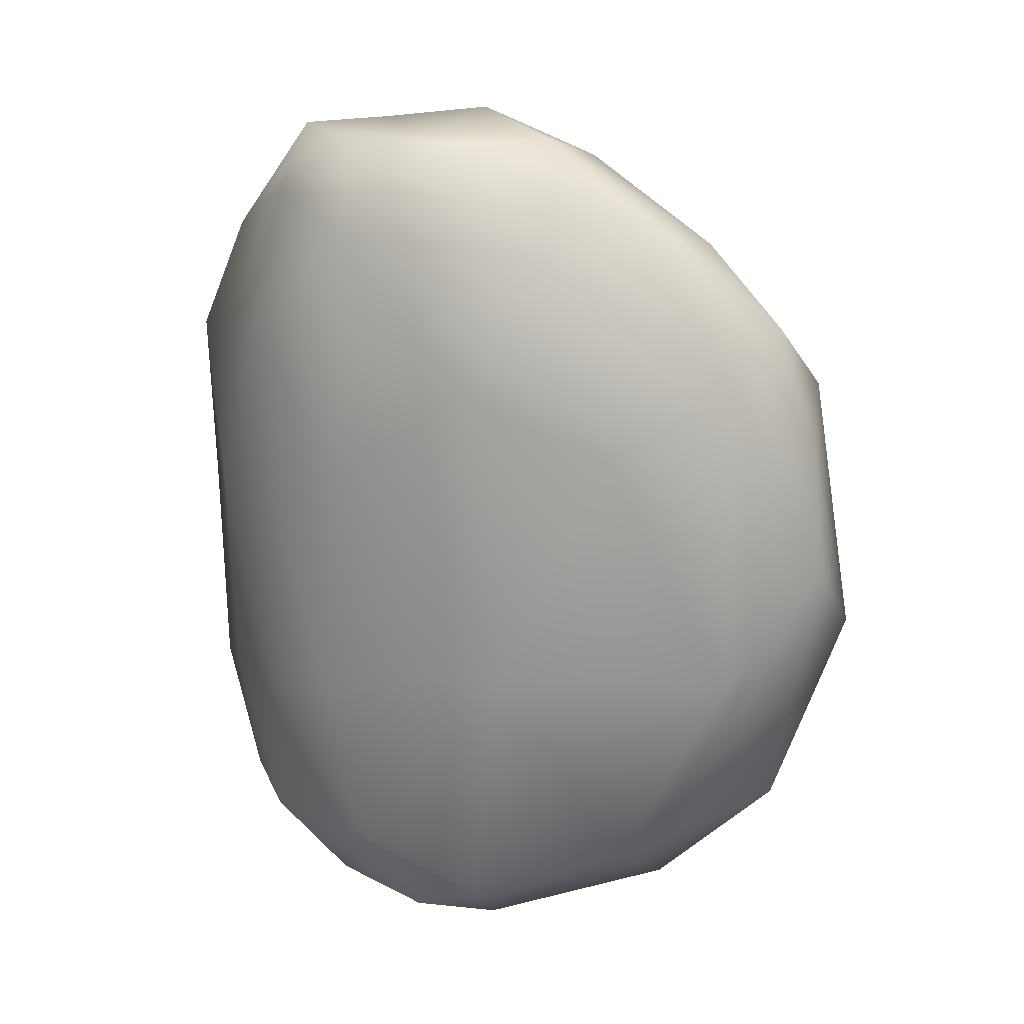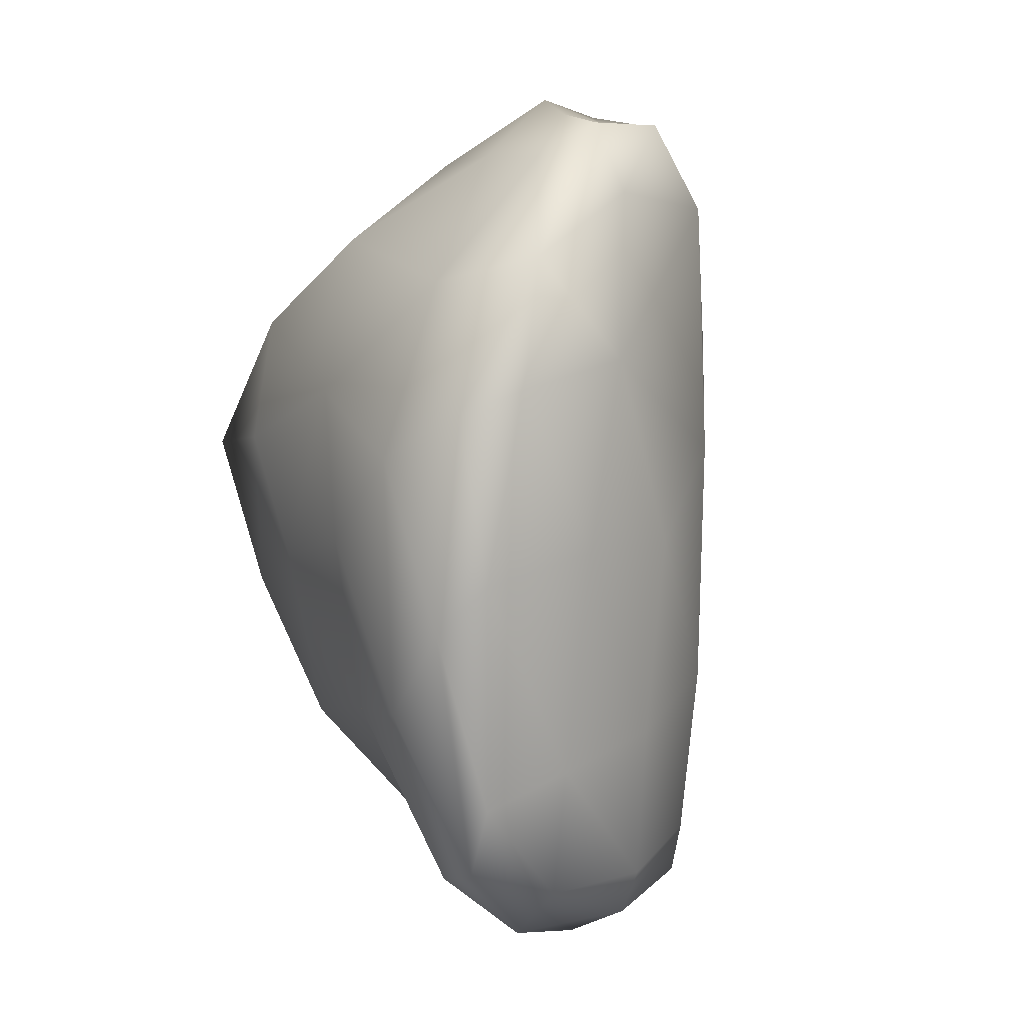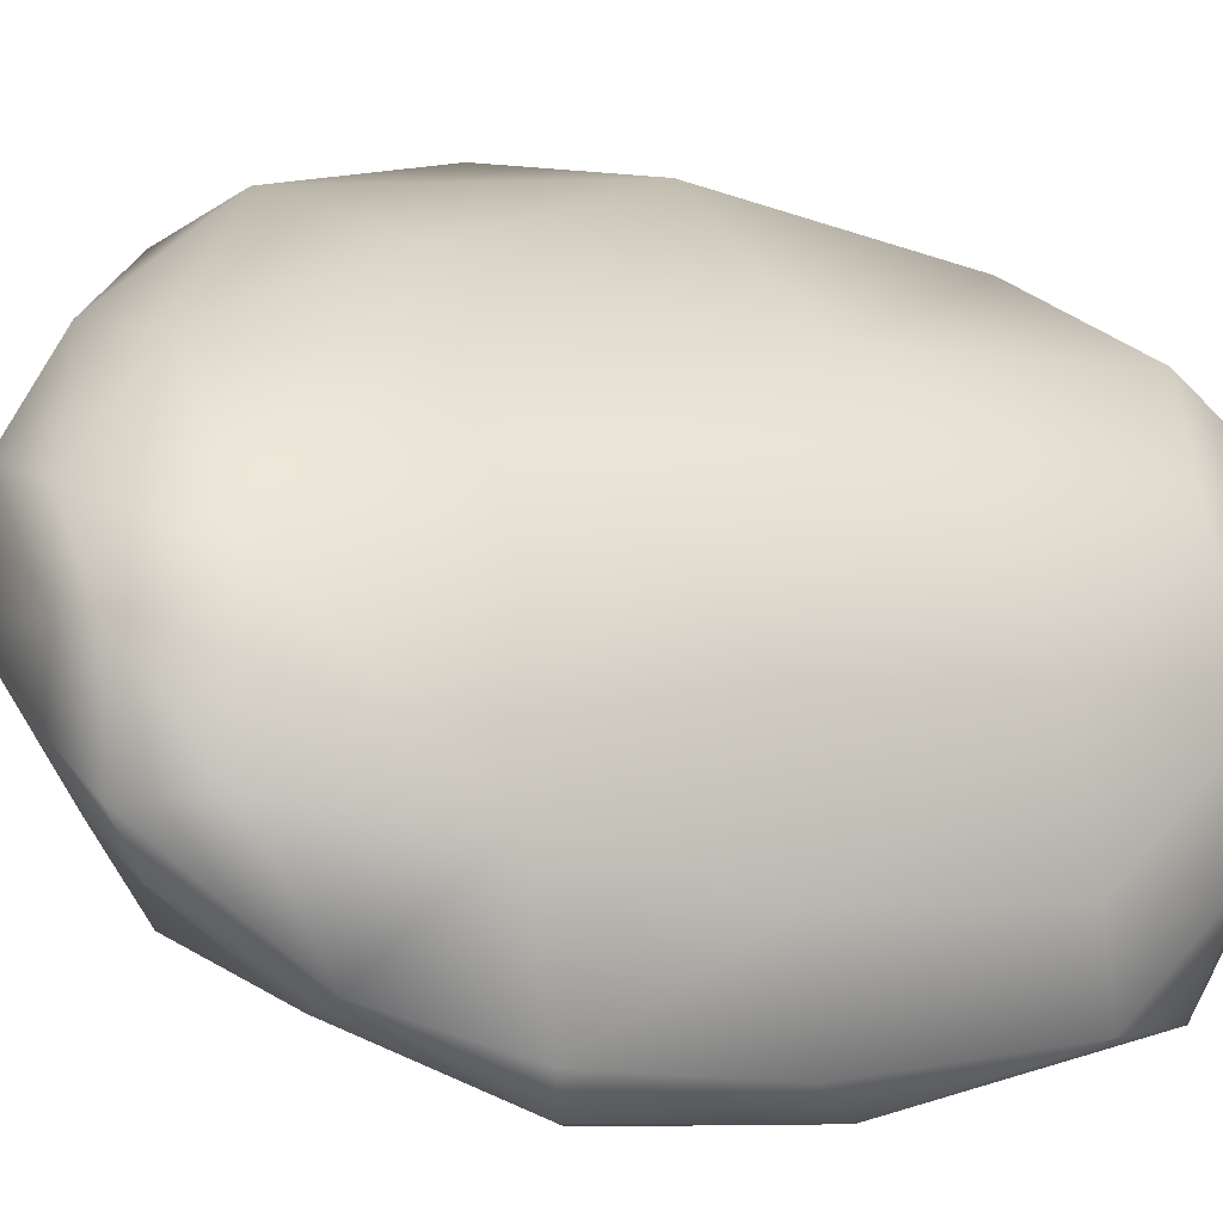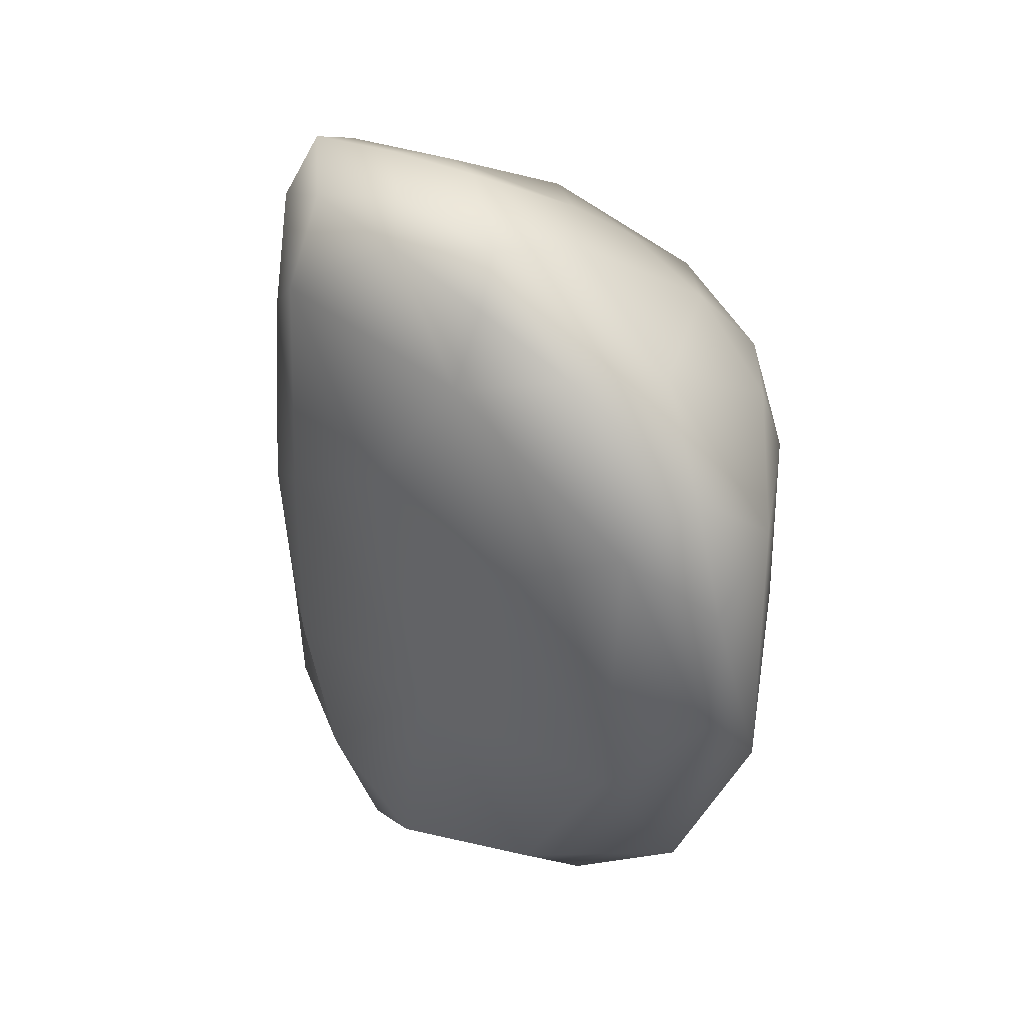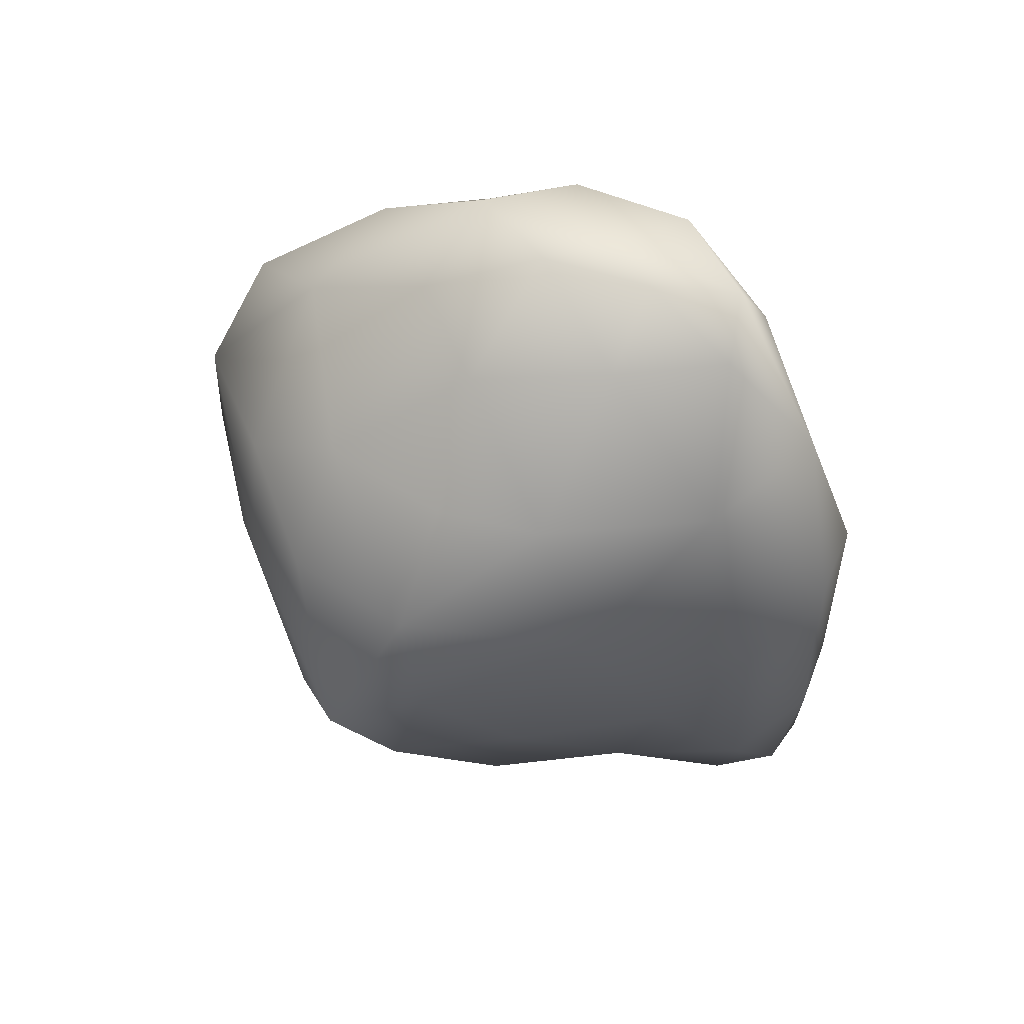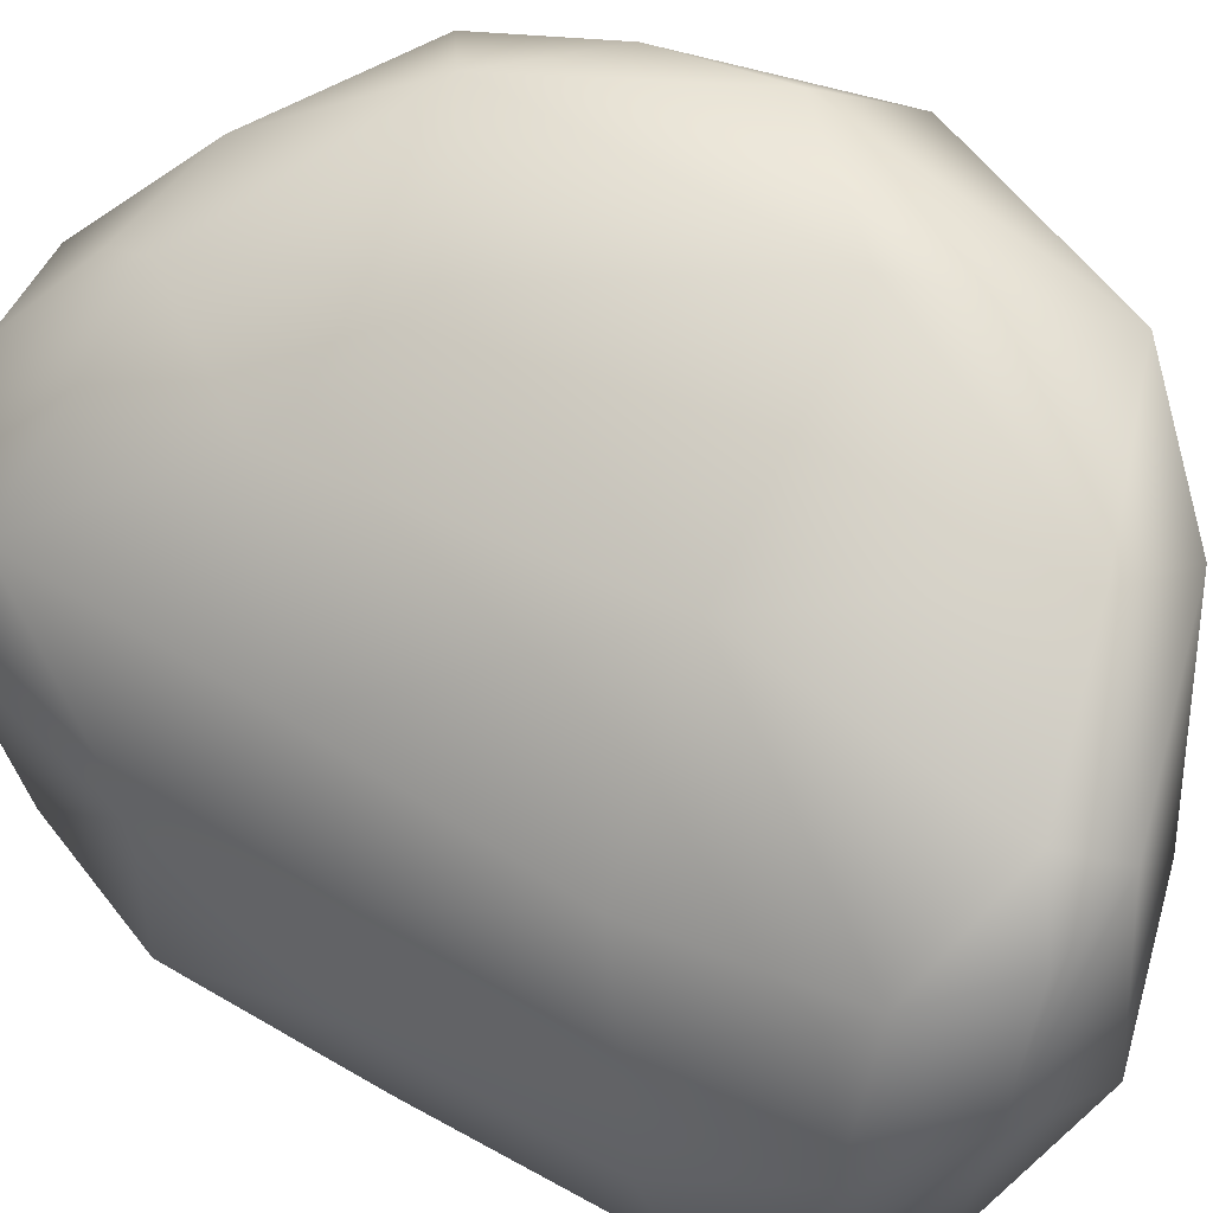
<metadata>
{"format":"obj","ext":"obj","renderer":"f3d","projection":"perspective","resolution":1024,"background":"white","views":[{"elev":18.2,"azim":157.8,"up":"+Z"},{"elev":12.2,"azim":49.3,"up":"+Z"},{"elev":5.9,"azim":60.9,"up":"+Y"},{"elev":42.1,"azim":-174.9,"up":"+Z"},{"elev":61.7,"azim":-18.0,"up":"+Z"},{"elev":53.2,"azim":122.3,"up":"+Y"}]}
</metadata>
<code>
v 8360 6192 5464
v 8303 6227 5481
v 8336 6265 5481
v 8397 6196 5486
v 8374 6254 5488
v 8398 6121 5495
v 8338 6131 5517
v 8254 6299 5506
v 8354 6279 5503
v 8282 6309 5524
v 8387 6083 5531
v 8417 6075 5542
v 8424 6122 5524
v 8267 6170 5529
v 8428 6176 5522
v 8400 6234 5525
v 8240 6232 5520
v 8205 6268 5535
v 8202 6323 5554
v 8258 6103 5583
v 8208 6181 5565
v 8380 6058 5618
v 8322 6082 5604
v 8428 6077 5578
v 8434 6121 5589
v 8428 6180 5596
v 8177 6262 5577
v 8241 6342 5627
v 8414 6231 5613
v 8342 6288 5624
v 8166 6333 5649
v 8191 6347 5681
v 8414 6058 5665
v 8168 6165 5632
v 8202 6105 5645
v 8160 6245 5677
v 8333 6060 5696
v 8376 6058 5742
v 8263 6081 5672
v 8171 6101 5717
v 8409 6238 5731
v 8429 6076 5687
v 8440 6131 5697
v 8430 6190 5692
v 8359 6286 5775
v 8298 6320 5745
v 8216 6092 5727
v 8159 6197 5738
v 8235 6338 5780
v 8167 6296 5766
v 8436 6092 5778
v 8189 6333 5742
v 8416 6070 5766
v 8213 6108 5787
v 8296 6082 5762
v 8176 6161 5776
v 8404 6236 5851
v 8428 6160 5785
v 8172 6222 5792
v 8420 6115 5836
v 8283 6110 5835
v 8206 6189 5825
v 8318 6294 5841
v 8203 6318 5802
v 8365 6098 5821
v 8243 6140 5826
v 8415 6173 5863
v 8220 6272 5838
v 8264 6297 5852
v 8272 6180 5869
v 8398 6170 5895
v 8265 6228 5879
v 8391 6217 5892
v 8385 6144 5879
v 8333 6157 5877
v 8317 6210 5904
v 8303 6257 5893
v 8349 6254 5890
v 8308 6272 5870
v 8360 6184 5898
v 8354 6215 5893
g grp1
f 1 2 3
f 4 1 3
f 5 4 3
f 6 7 1
f 6 1 4
f 1 7 2
f 3 2 8
f 5 3 9
f 10 3 8
f 9 3 10
f 11 7 6
f 12 11 6
f 12 6 13
f 6 4 13
f 7 14 2
f 15 13 4
f 16 15 4
f 14 17 2
f 4 5 16
f 2 17 8
f 17 18 8
f 16 5 9
f 8 18 19
f 8 19 10
f 20 14 7
f 21 17 14
f 12 22 11
f 23 7 11
f 12 13 24
f 23 20 7
f 13 15 25
f 21 18 17
f 15 16 26
f 18 21 27
f 19 18 27
f 10 19 28
f 11 22 23
f 24 13 25
f 20 21 14
f 25 15 26
f 26 16 29
f 16 30 29
f 16 9 30
f 31 19 27
f 32 28 19
f 22 12 33
f 33 12 24
f 34 21 35
f 20 35 21
f 34 27 21
f 27 36 31
f 30 9 10
f 19 31 32
f 10 28 30
f 37 23 22
f 34 36 27
f 22 33 38
f 20 39 35
f 35 40 34
f 30 41 29
f 33 24 42
f 20 23 39
f 24 25 42
f 25 43 42
f 25 26 43
f 43 26 44
f 26 29 44
f 30 45 41
f 30 28 46
f 35 47 40
f 39 47 35
f 22 38 37
f 23 37 39
f 40 48 34
f 34 48 36
f 44 29 41
f 28 32 49
f 36 50 31
f 30 46 45
f 42 43 51
f 48 50 36
f 31 50 52
f 52 32 31
f 32 52 49
f 46 28 49
f 53 33 42
f 51 53 42
f 47 54 40
f 37 55 39
f 48 40 56
f 41 45 57
f 53 38 33
f 37 38 55
f 40 54 56
f 47 55 54
f 39 55 47
f 51 43 58
f 43 44 58
f 44 41 58
f 58 41 57
f 48 59 50
f 60 53 51
f 54 55 61
f 56 59 48
f 62 59 56
f 46 63 45
f 49 63 46
f 52 64 49
f 38 65 55
f 38 53 65
f 54 61 66
f 60 51 58
f 54 62 56
f 62 54 66
f 57 67 58
f 50 59 68
f 64 50 68
f 52 50 64
f 64 69 49
f 60 58 67
f 61 70 66
f 70 62 66
f 62 68 59
f 45 63 57
f 49 69 63
f 65 53 60
f 55 65 61
f 67 71 60
f 72 62 70
f 62 72 68
f 67 57 73
f 69 64 68
f 74 65 60
f 65 75 61
f 75 65 74
f 71 74 60
f 61 75 70
f 73 71 67
f 76 72 70
f 76 77 72
f 57 78 73
f 72 77 68
f 57 63 78
f 77 69 68
f 63 69 79
f 75 74 80
f 74 71 80
f 70 75 76
f 79 78 63
f 79 69 77
f 75 80 76
f 80 71 81
f 71 73 81
f 81 76 80
f 77 76 81
f 81 73 78
f 78 77 81
f 78 79 77

</code>
